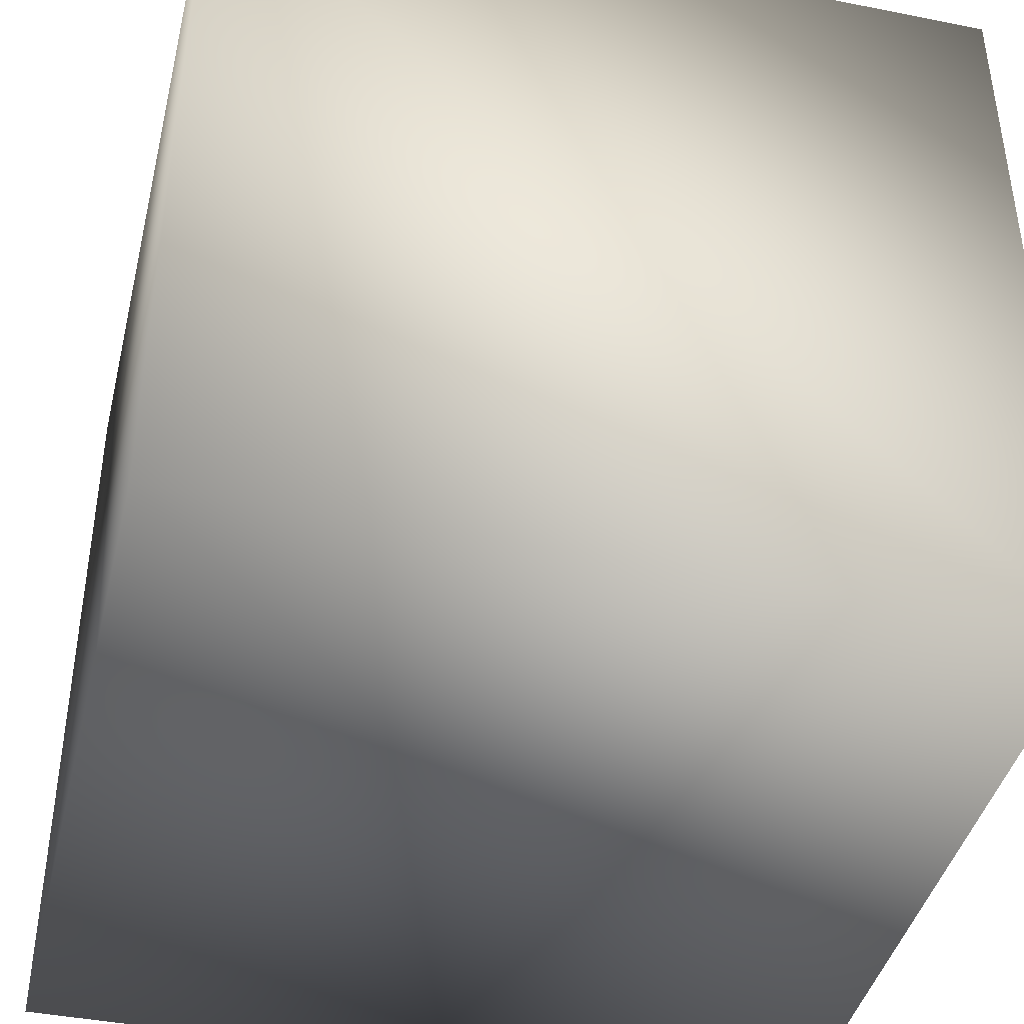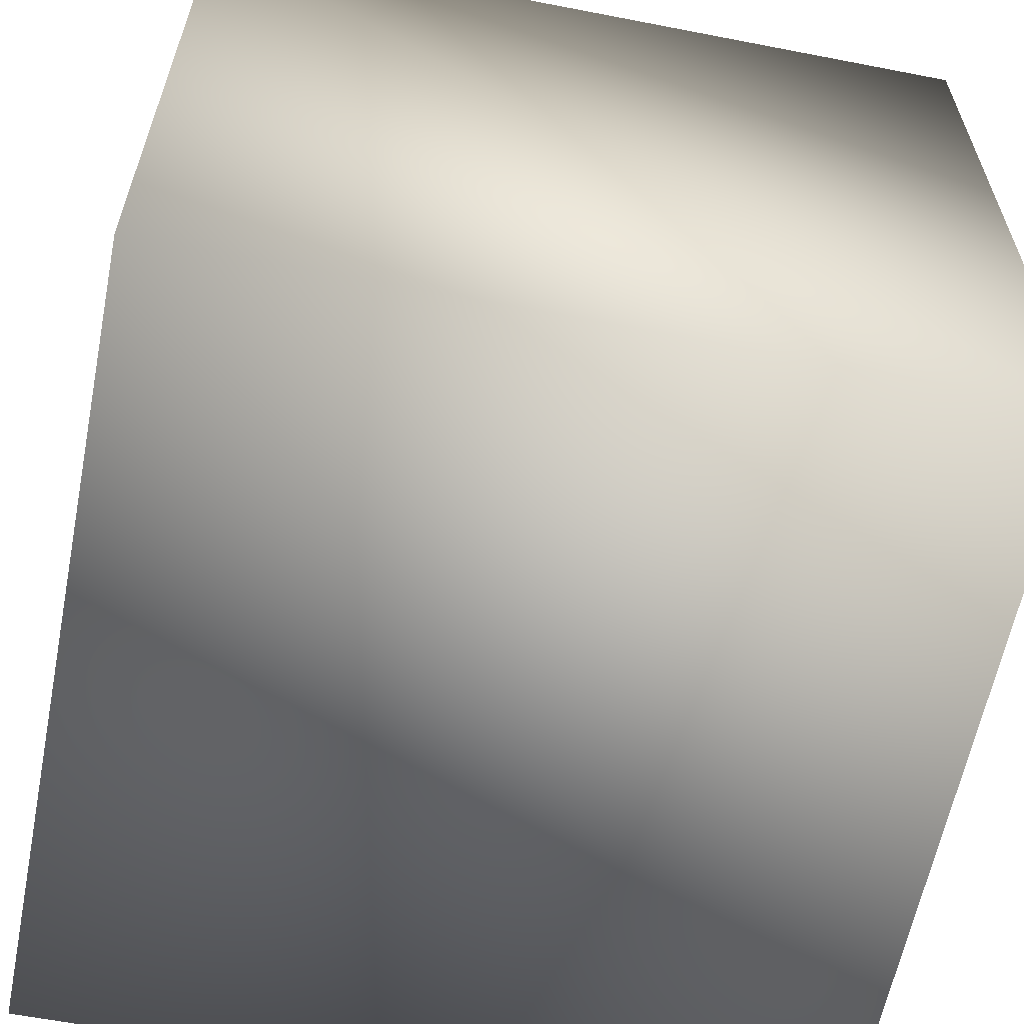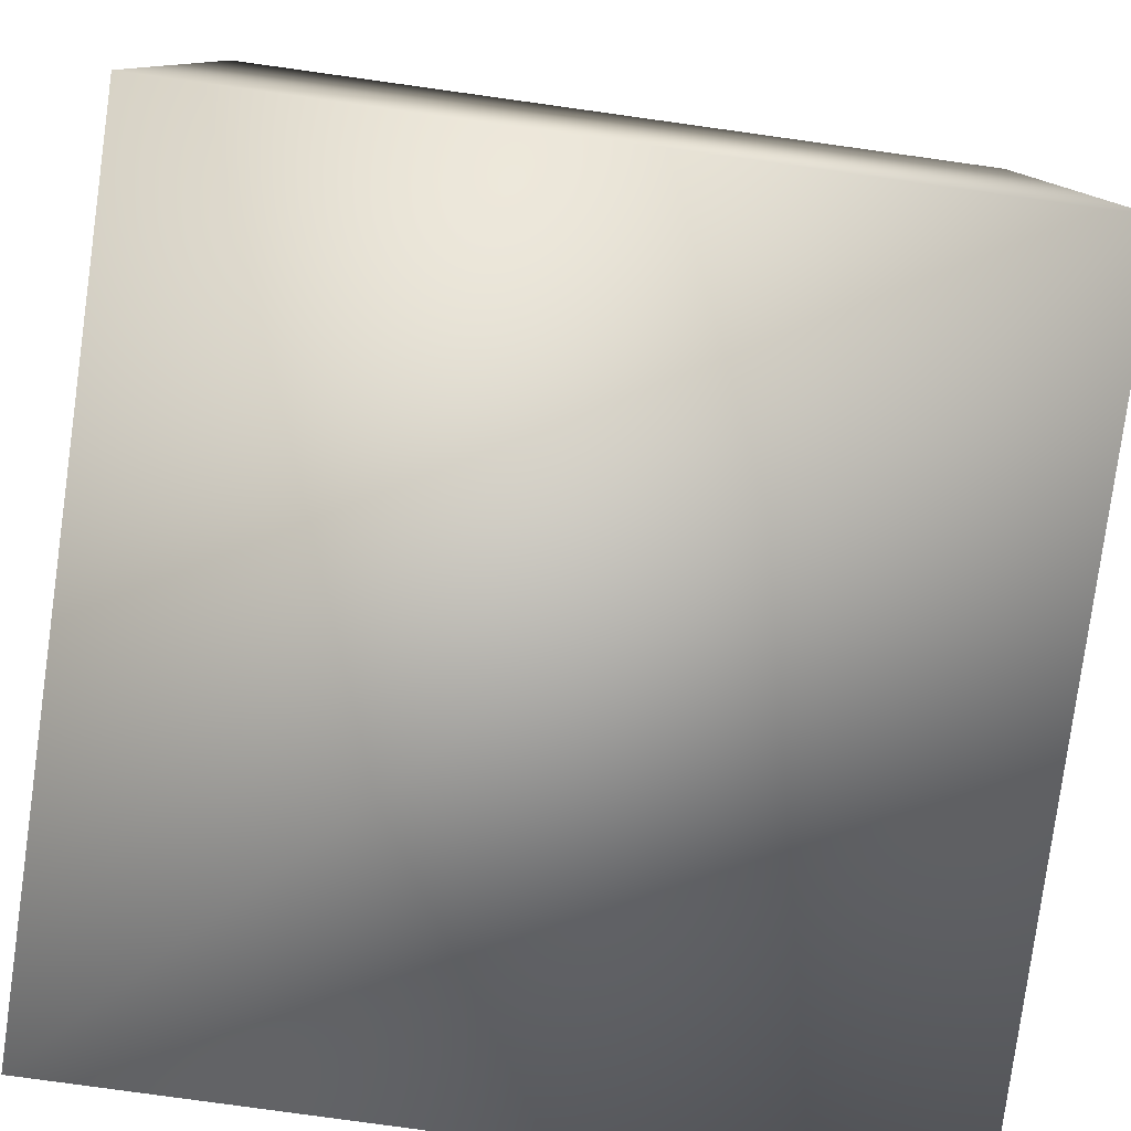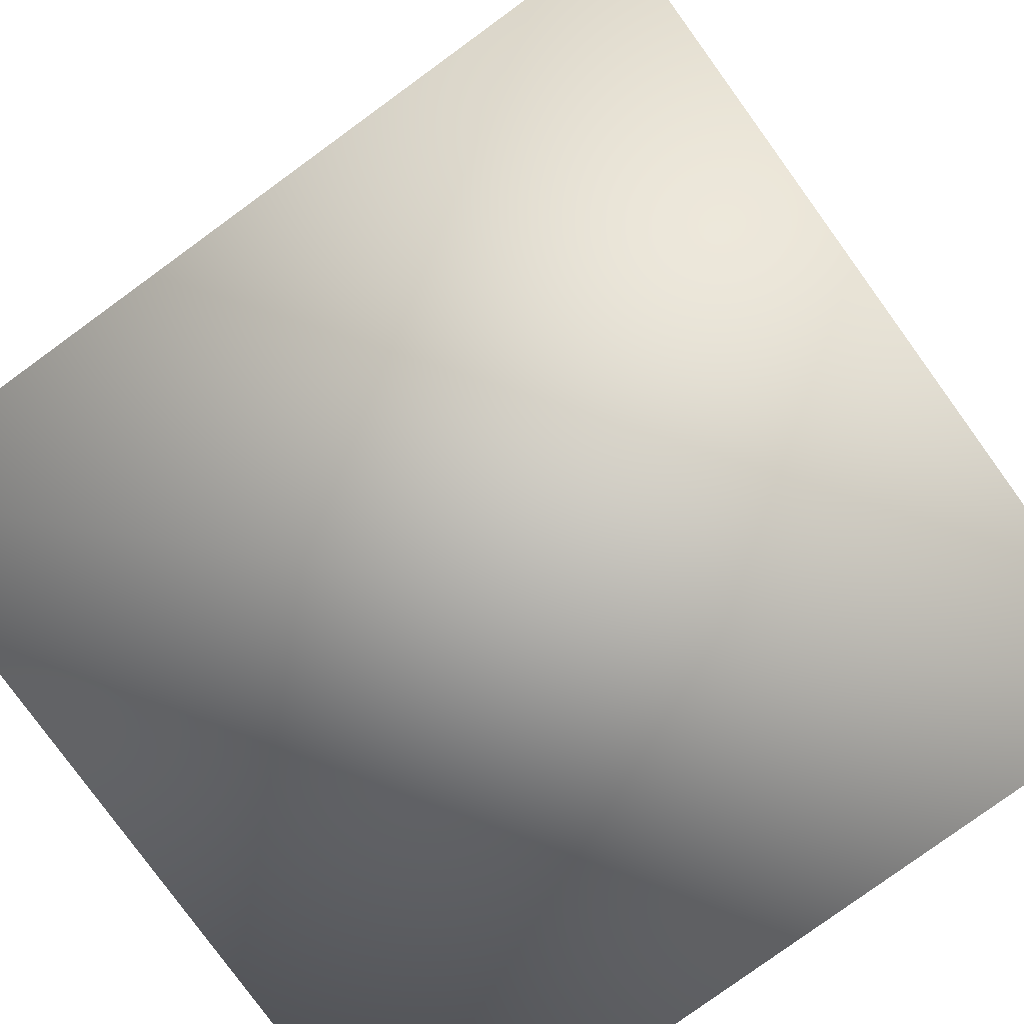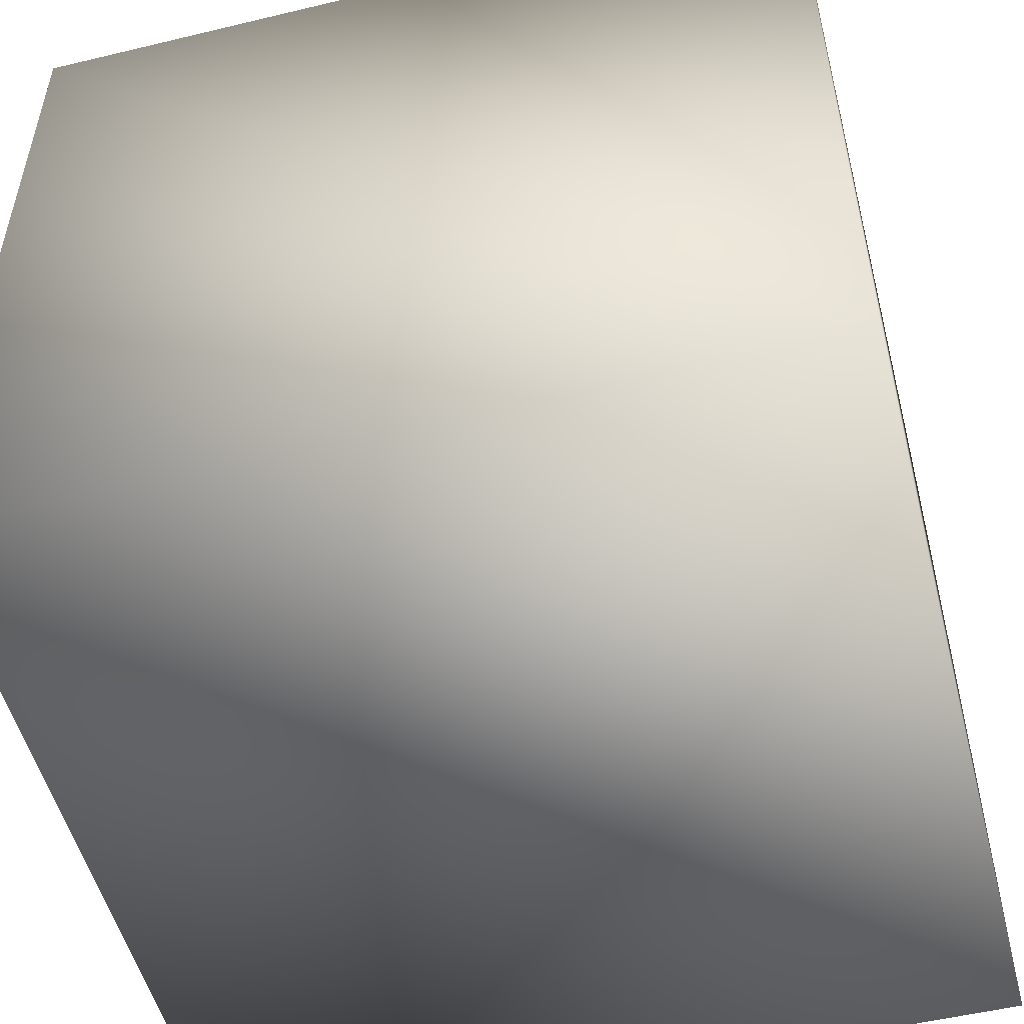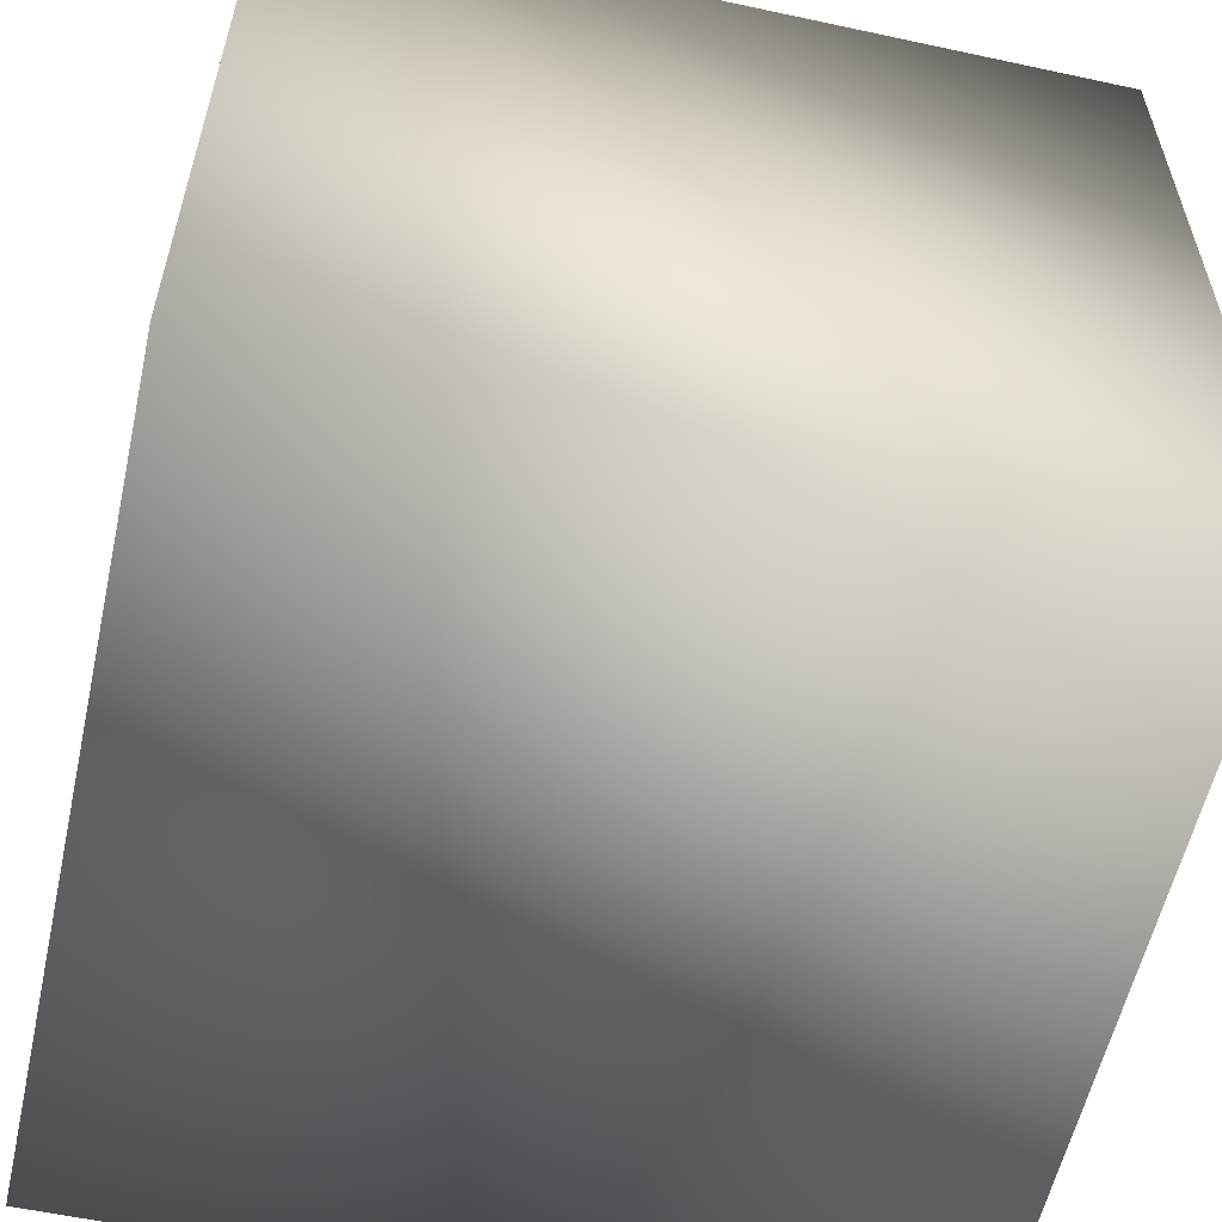
<metadata>
{"format":"obj","ext":"obj","renderer":"f3d","projection":"perspective","resolution":1024,"background":"white","views":[{"elev":-41.8,"azim":-103.5,"up":"+Y"},{"elev":-61.3,"azim":78.8,"up":"+Y"},{"elev":-79.7,"azim":-97.9,"up":"+Z"},{"elev":-79.8,"azim":-54.0,"up":"+Y"},{"elev":-52.5,"azim":-75.5,"up":"+Y"},{"elev":-57.8,"azim":77.4,"up":"+Y"}]}
</metadata>
<code>
v 0 0 0
v 0 15 0
v 15 15 0
v 15 0 0
v 0 0 15
v 0 15 15
v 15 15 15
v 15 0 15
f 1 2 3
f 1 3 4
f 4 3 7
f 4 7 8
f 8 7 6
f 8 6 5
f 5 6 2
f 5 2 1
f 1 4 8
f 1 8 5
f 6 7 3
f 6 3 2

</code>
